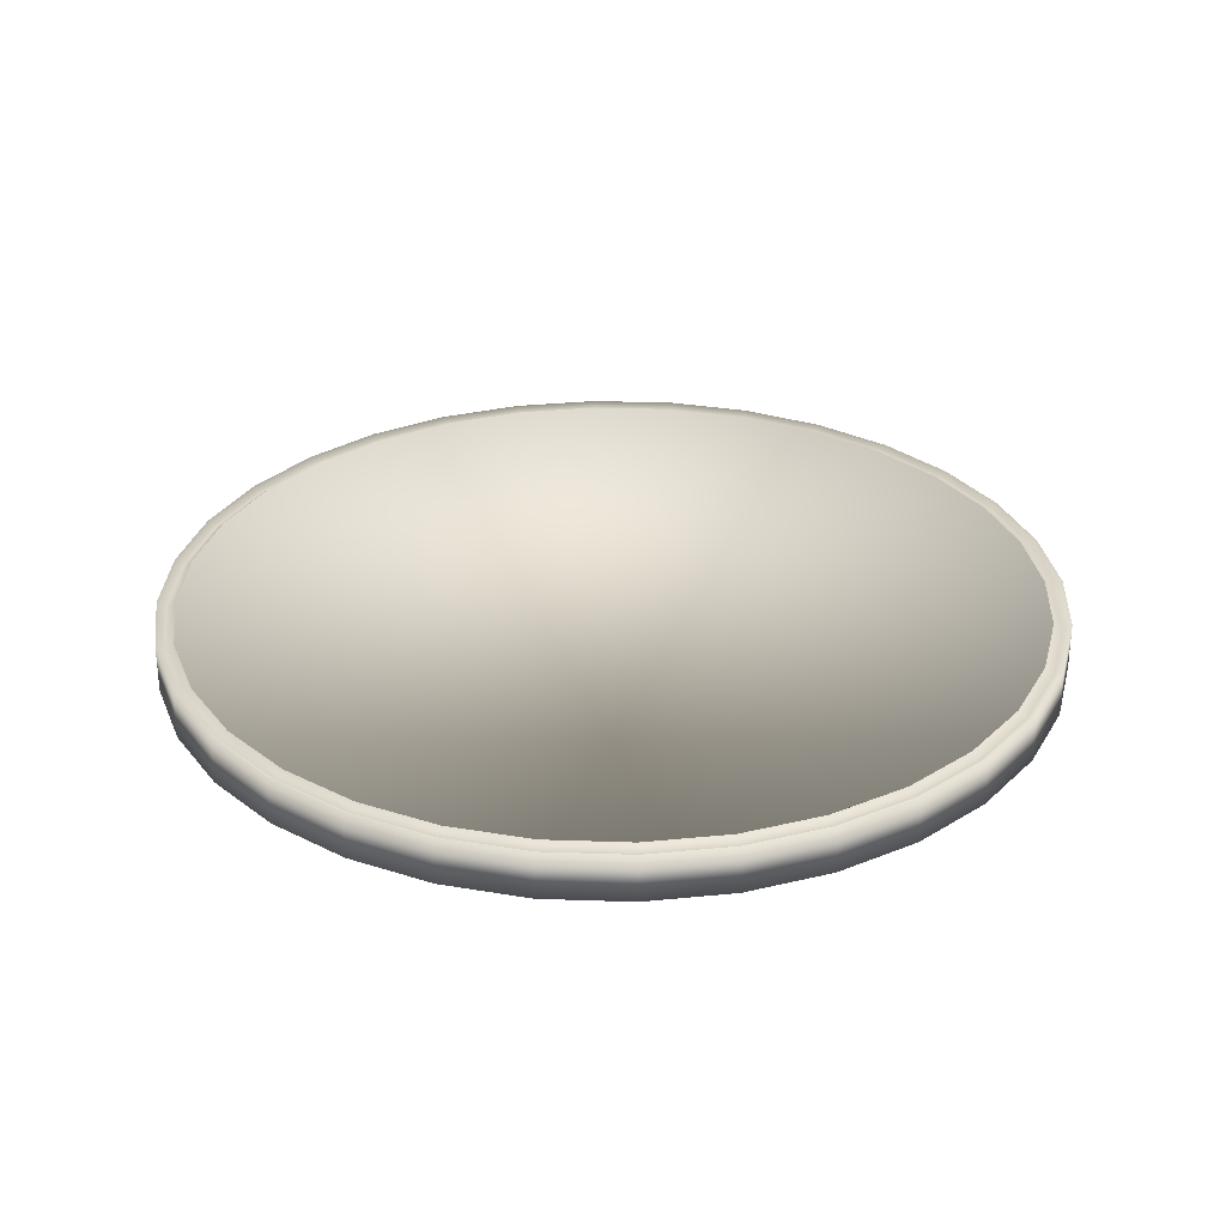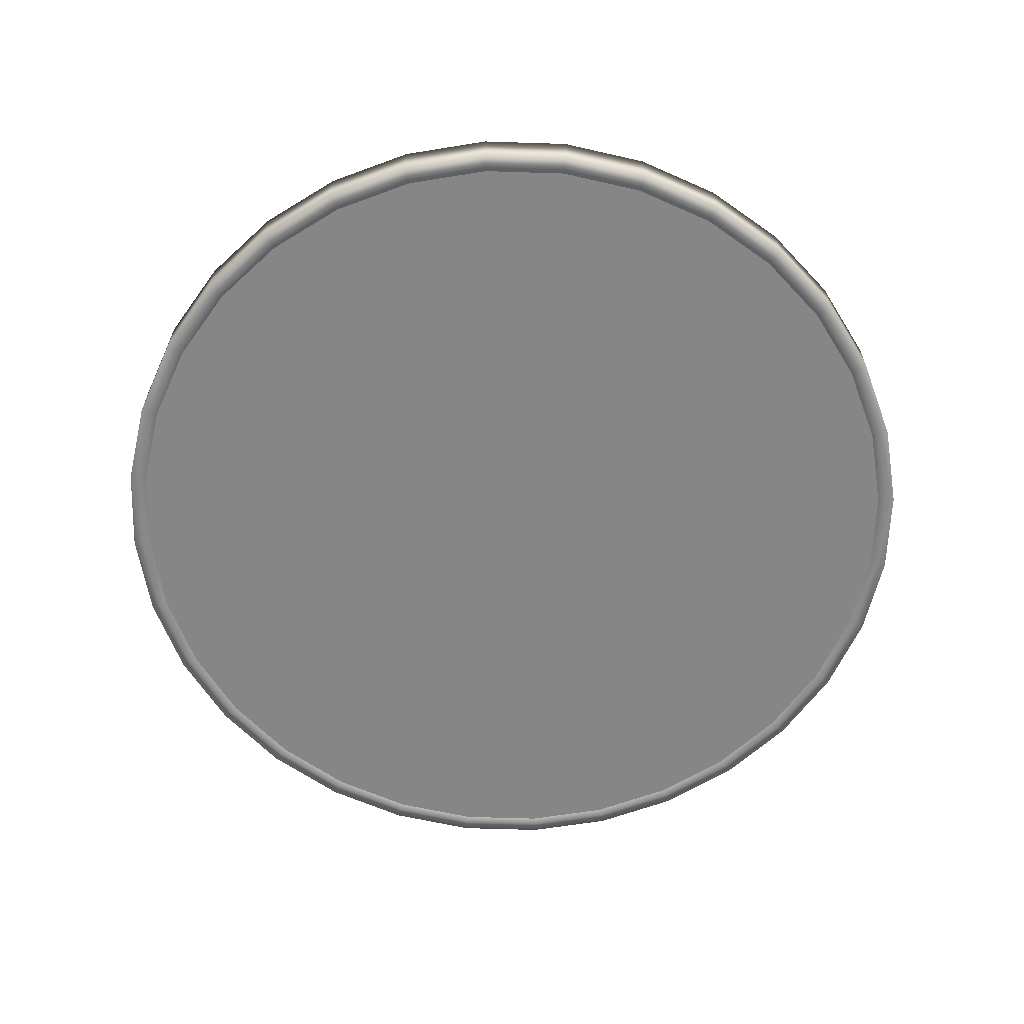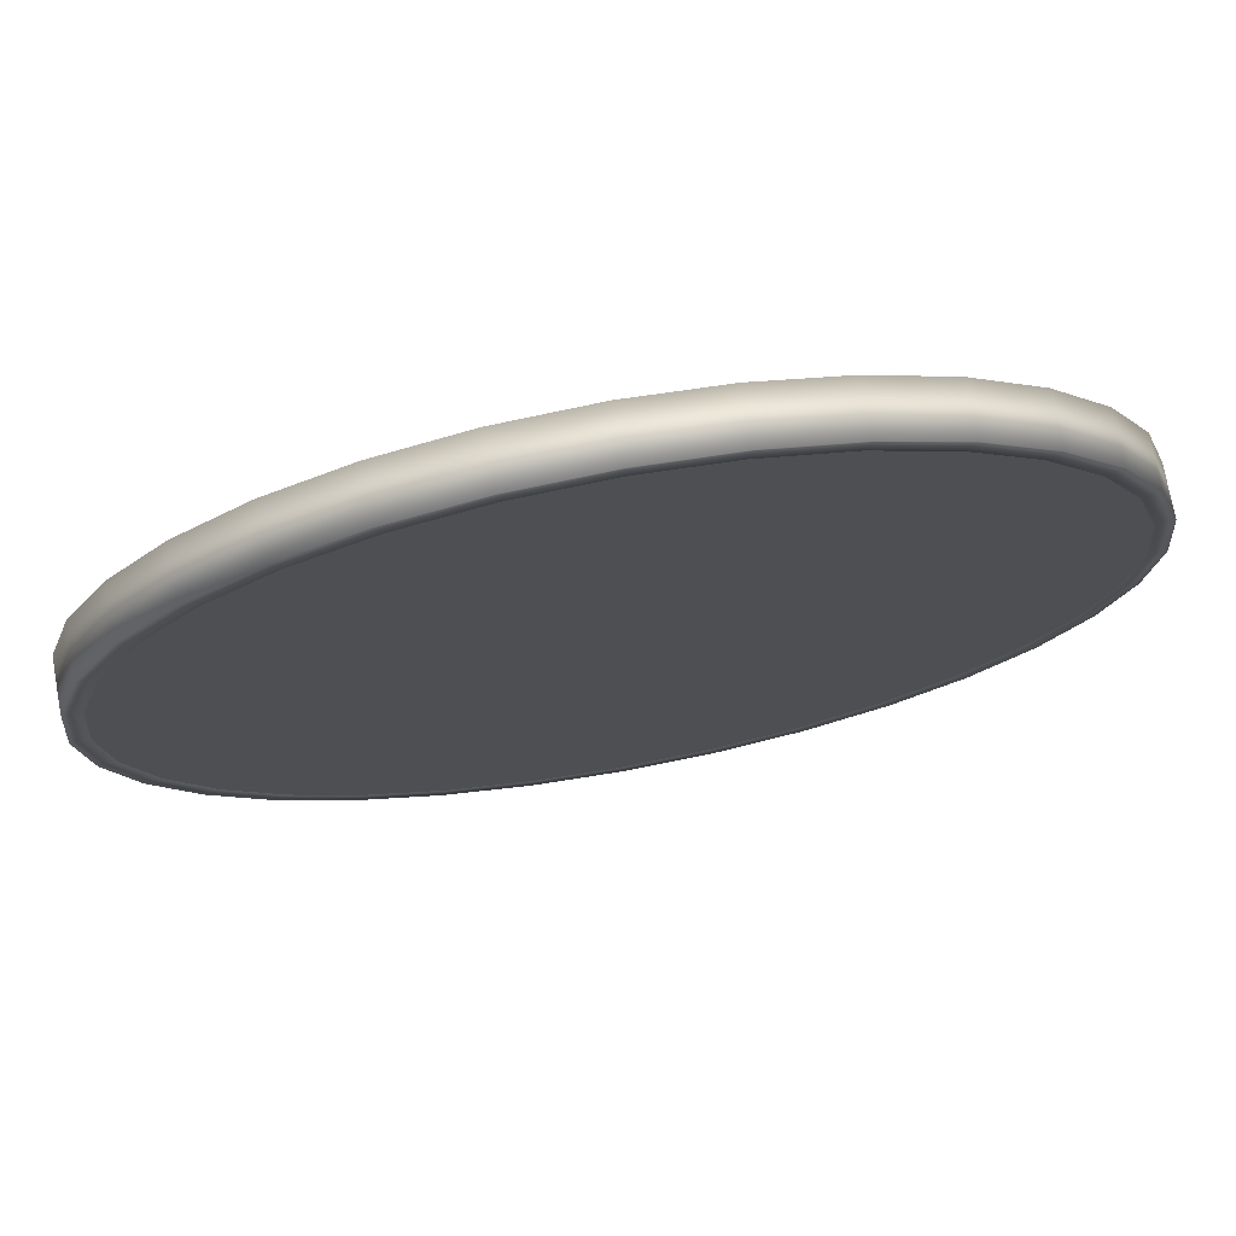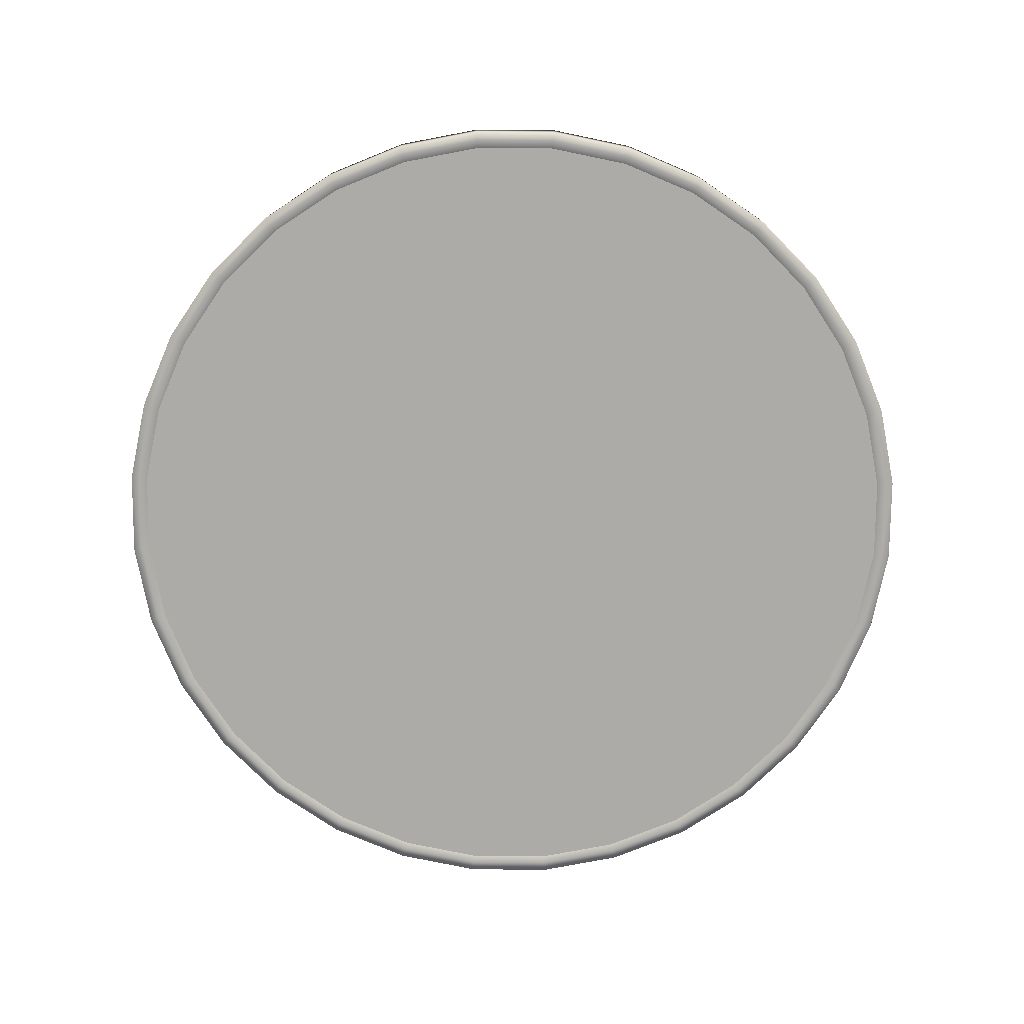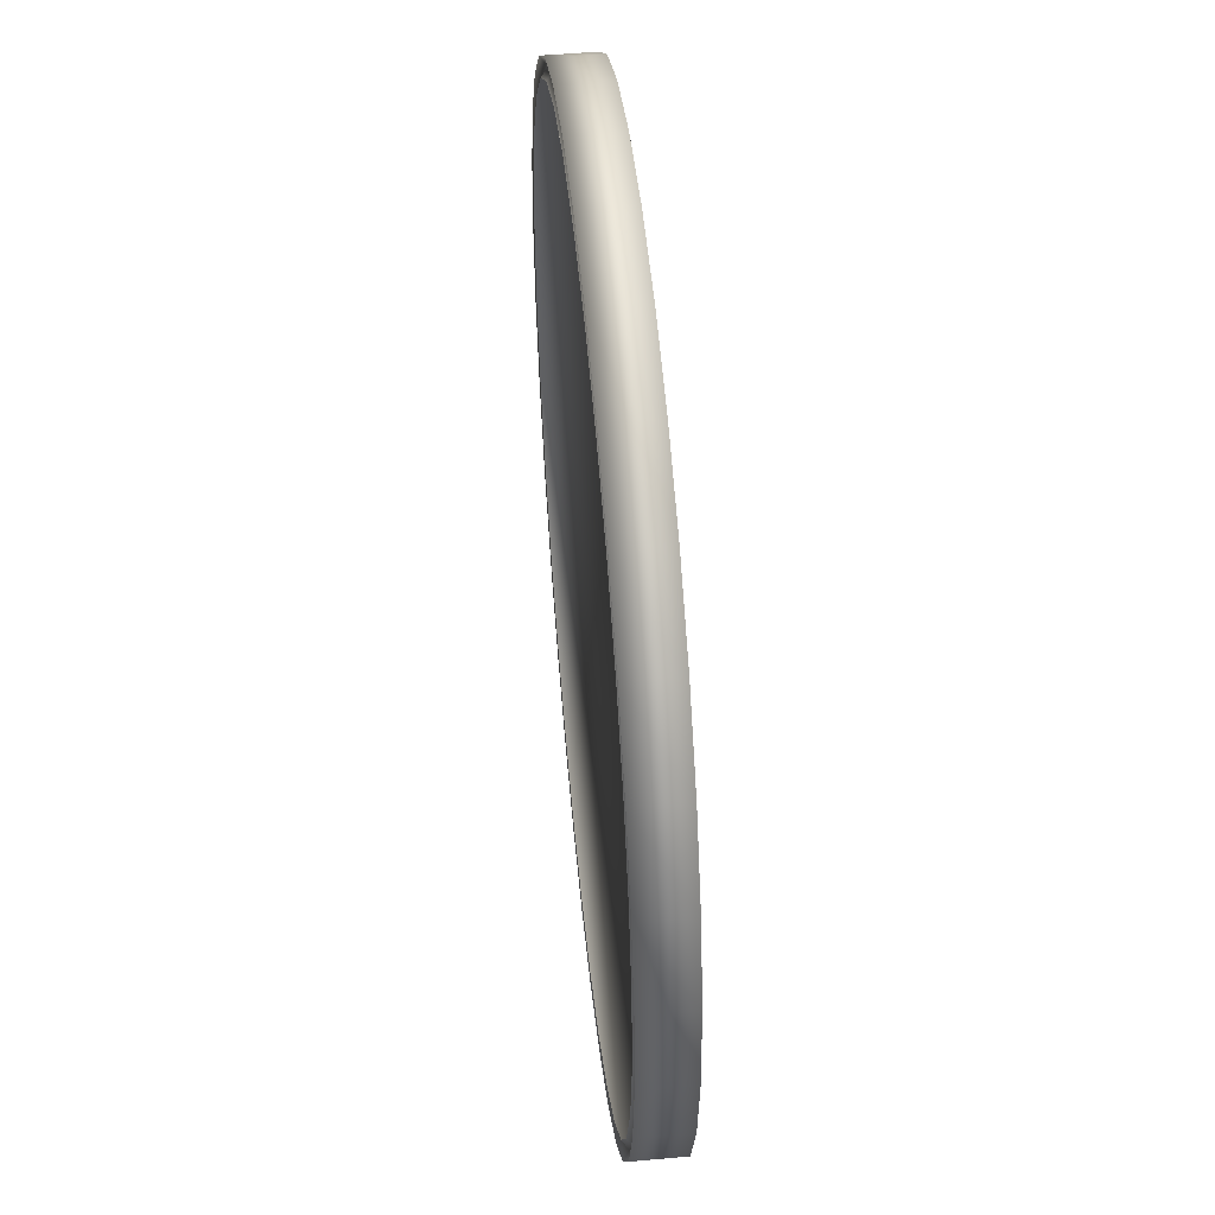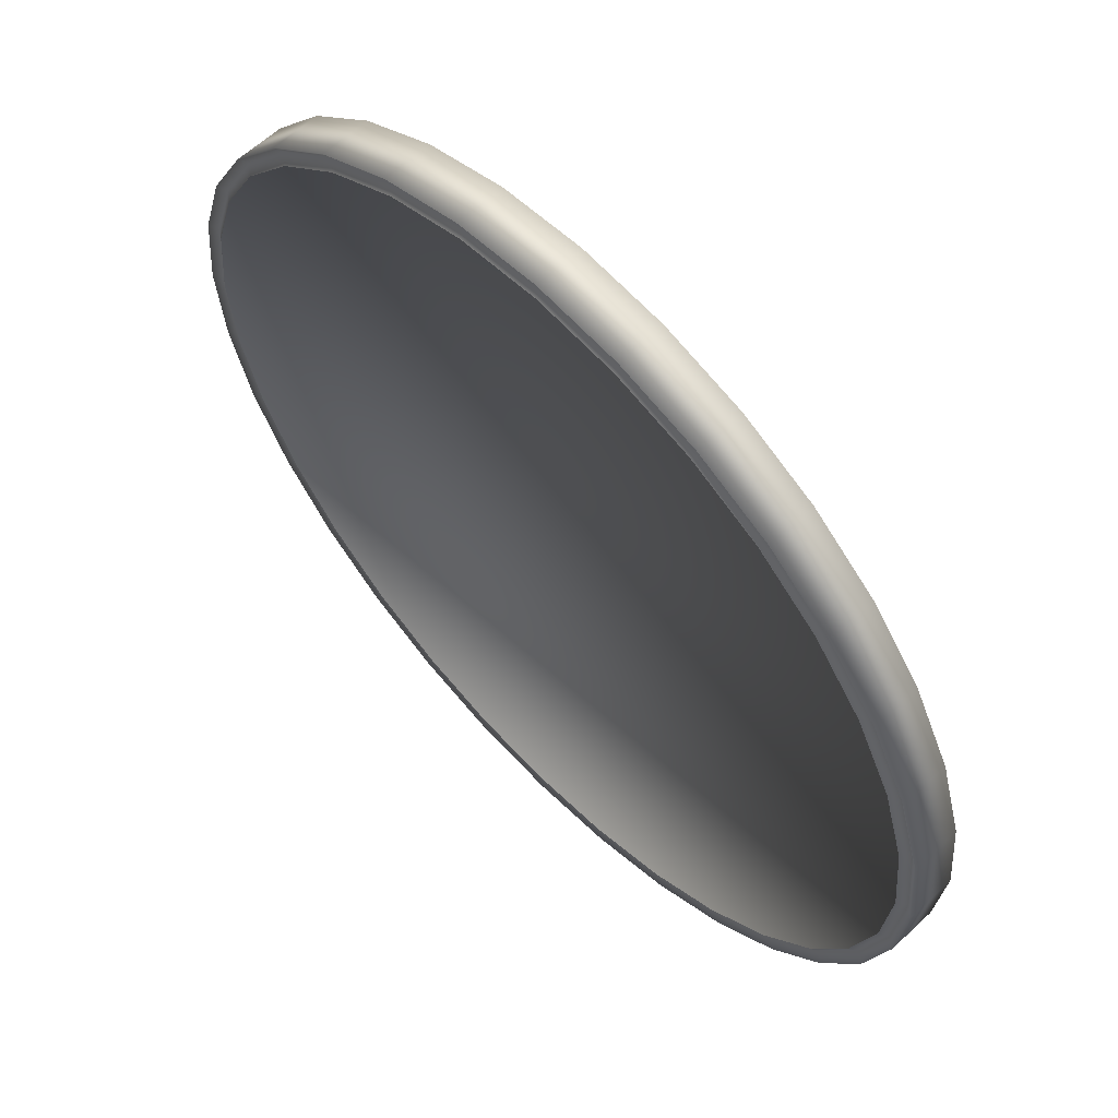
<metadata>
{"format":"obj","ext":"obj","renderer":"f3d","projection":"perspective","resolution":1024,"background":"white","views":[{"elev":29.7,"azim":-126.5,"up":"+Y"},{"elev":-62.2,"azim":150.0,"up":"+Y"},{"elev":74.2,"azim":-10.3,"up":"+Z"},{"elev":-76.4,"azim":61.4,"up":"+Y"},{"elev":51.3,"azim":-95.6,"up":"+Z"},{"elev":60.8,"azim":-133.7,"up":"+Z"}]}
</metadata>
<code>
o base
v -1.192 -0.1681 -2.879
v 2.879 -0.1681 -1.192
v 1.192 -0.1681 2.879
v -0.6079 -0.1681 -3.056
v 0 -0.1681 -3.116
v 0.6079 -0.1681 -3.056
v 1.192 -0.1681 -2.879
v 1.731 -0.1681 -2.591
v 2.203 -0.1681 -2.203
v 2.591 -0.1681 -1.731
v 3.056 -0.1681 -0.6079
v 3.116 -0.1681 1e-06
v 3.056 -0.1681 0.6079
v 2.879 -0.1681 1.192
v 2.591 -0.1681 1.731
v 2.203 -0.1681 2.203
v 1.731 -0.1681 2.591
v 0.6079 -0.1681 3.056
v -1.192 -0.1681 2.879
v -1e-06 -0.1681 3.116
v -0.6079 -0.1681 3.056
v -1.731 -0.1681 2.591
v -2.203 -0.1681 2.203
v -2.591 -0.1681 1.731
v -2.879 -0.1681 1.192
v -3.056 -0.1681 0.6079
v -2.879 -0.1681 -1.192
v -3.116 -0.1681 -3e-06
v -3.056 -0.1681 -0.6079
v -2.591 -0.1681 -1.731
v -2.203 -0.1681 -2.203
v -1.731 -0.1681 -2.591
v 1.731 0.182 2.591
v 1.217 0.1361 2.937
v 1.766 0.1361 2.644
v 0 0.182 -3.116
v 0.6203 0.1361 -3.118
v 0 0.1361 -3.179
v -2.203 0.182 -2.203
v -2.644 0.1361 -1.766
v -2.591 0.182 -1.731
v 1.192 0.182 2.879
v 0.6203 0.1361 3.118
v 1.192 0.182 -2.879
v 0.6079 0.182 -3.056
v -1.731 0.182 -2.591
v -2.248 0.1361 -2.248
v -1e-06 0.182 3.116
v 0.6079 0.182 3.056
v 1.731 0.182 -2.591
v 1.217 0.1361 -2.937
v -1.192 0.182 -2.879
v -1.766 0.1361 -2.644
v -0.6079 0.182 3.056
v -1e-06 0.1361 3.179
v 2.248 0.1361 -2.248
v 1.766 0.1361 -2.644
v -0.6079 0.182 -3.056
v -1.217 0.1361 -2.937
v -1.217 0.1361 2.937
v -0.6203 0.1361 3.118
v 2.591 0.182 -1.731
v 2.203 0.182 -2.203
v -0.6203 0.1361 -3.118
v -1.731 0.182 2.591
v -1.192 0.182 2.879
v 2.879 0.182 -1.192
v 2.644 0.1361 -1.766
v -2.248 0.1361 2.248
v -1.766 0.1361 2.644
v 3.118 0.1361 -0.6203
v 2.937 0.1361 -1.217
v -2.591 0.182 1.731
v -2.203 0.182 2.203
v 3.056 0.182 -0.6079
v 3.179 0.1361 1e-06
v -2.937 0.1361 1.217
v -2.644 0.1361 1.766
v 3.056 0.182 0.6079
v 3.116 0.182 1e-06
v -2.879 0.182 1.192
v -3.118 0.1361 0.6203
v 2.879 0.182 1.192
v 3.118 0.1361 0.6203
v -3.116 0.182 -3e-06
v -3.056 0.182 0.6079
v 2.644 0.1361 1.766
v 2.937 0.1361 1.217
v -3.056 0.182 -0.6079
v -3.179 0.1361 -3e-06
v 2.591 0.182 1.731
v 2.248 0.1361 2.248
v -2.937 0.1361 -1.217
v -3.118 0.1361 -0.6203
v 2.203 0.182 2.203
v -2.879 0.182 -1.192
v 3.245 0.182 1e-06
v -3.182 0.182 0.633
v -2.998 0.182 1.242
v 3.182 0.182 0.633
v 2.998 0.182 1.242
v -3.182 0.182 -0.633
v -3.245 0.182 -3e-06
v 2.698 0.182 1.803
v 2.294 0.182 2.294
v -2.998 0.182 -1.242
v 1.803 0.182 2.698
v 0.633 0.182 -3.182
v 0 0.182 -3.245
v -2.698 0.182 -1.803
v 1.242 0.182 2.998
v 1.242 0.182 -2.998
v -2.294 0.182 -2.294
v 0.633 0.182 3.182
v 1.803 0.182 -2.698
v -1.803 0.182 -2.698
v -2e-06 0.182 3.245
v -1.242 0.182 -2.998
v -0.633 0.182 3.182
v 2.294 0.182 -2.294
v -0.633 0.182 -3.182
v -1.242 0.182 2.998
v 2.698 0.182 -1.803
v -2.294 0.182 2.294
v -1.803 0.182 2.698
v 2.998 0.182 -1.242
v 3.182 0.182 -0.633
v -2.698 0.182 1.803
v 1.766 -0.1644 2.644
v 0.6203 -0.1644 -3.118
v -2.644 -0.1644 -1.766
v 1.217 -0.1644 2.937
v -2.248 -0.1644 -2.248
v 0.6203 -0.1644 3.118
v 1.217 -0.1644 -2.937
v -1.766 -0.1644 -2.644
v -1e-06 -0.1644 3.179
v 2.248 -0.1644 -2.248
v -1.217 -0.1644 -2.937
v -1.217 -0.1644 2.937
v 0 -0.1644 -3.179
v -1.766 -0.1644 2.644
v 2.644 -0.1644 -1.766
v -2.248 -0.1644 2.248
v 2.937 -0.1644 -1.217
v -2.644 -0.1644 1.766
v 3.179 -0.1644 1e-06
v -2.937 -0.1644 1.217
v 3.118 -0.1644 0.6203
v -3.118 -0.1644 0.6203
v 2.937 -0.1644 1.217
v -3.118 -0.1644 -0.6203
v 2.248 -0.1644 2.248
v -2.937 -0.1644 -1.217
v 3.245 -0.1681 1e-06
v -3.182 -0.1681 0.633
v 3.182 -0.1681 0.633
v -3.179 -0.1644 -3e-06
v 2.998 -0.1681 1.242
v 2.644 -0.1644 1.766
v -3.245 -0.1681 -3e-06
v 2.698 -0.1681 1.803
v -3.182 -0.1681 -0.633
v 2.294 -0.1681 2.294
v -2.698 -0.1681 -1.803
v 1.803 -0.1681 2.698
v 0 -0.1681 -3.245
v 1.242 -0.1681 2.998
v 1.242 -0.1681 -2.998
v -2.294 -0.1681 -2.294
v 0.633 -0.1681 3.182
v 1.803 -0.1681 -2.698
v 1.766 -0.1644 -2.644
v -1.803 -0.1681 -2.698
v -2e-06 -0.1681 3.245
v -0.6203 -0.1644 3.118
v -1.242 -0.1681 -2.998
v -0.6203 -0.1644 -3.118
v -0.633 -0.1681 3.182
v 2.294 -0.1681 -2.294
v -1.242 -0.1681 2.998
v 2.698 -0.1681 -1.803
v -2.294 -0.1681 2.294
v 2.998 -0.1681 -1.242
v 3.118 -0.1644 -0.6203
v -2.998 -0.1681 1.242
v -2.998 -0.1681 -1.242
v 0.633 -0.1681 -3.182
v -0.633 -0.1681 -3.182
v 3.182 -0.1681 -0.633
v -1.803 -0.1681 2.698
v -2.698 -0.1681 1.803
v -1e-06 0.182 1e-06
v -1e-06 -0.1681 1e-06
f 1 2 3
f 1 4 5
f 5 6 7
f 7 8 2
f 8 9 2
f 9 10 2
f 2 11 12
f 12 13 14
f 14 15 16
f 16 17 14
f 17 3 14
f 3 18 19
f 18 20 19
f 20 21 19
f 19 22 23
f 23 24 25
f 25 26 27
f 26 28 27
f 28 29 27
f 27 30 1
f 30 31 1
f 31 32 1
f 1 5 7
f 2 12 3
f 12 14 3
f 19 23 25
f 1 7 2
f 3 19 25
f 25 27 3
f 27 1 3
f 33 34 35
f 36 37 38
f 39 40 41
f 42 43 34
f 44 37 45
f 46 47 39
f 48 43 49
f 50 51 44
f 52 53 46
f 54 55 48
f 50 56 57
f 58 59 52
f 54 60 61
f 62 56 63
f 36 64 58
f 65 60 66
f 67 68 62
f 65 69 70
f 67 71 72
f 73 69 74
f 75 76 71
f 73 77 78
f 79 76 80
f 81 82 77
f 83 84 79
f 85 82 86
f 83 87 88
f 89 90 85
f 91 92 87
f 89 93 94
f 95 35 92
f 96 40 93
f 84 97 76
f 77 98 99
f 88 100 84
f 90 98 82
f 87 101 88
f 90 102 103
f 92 104 87
f 93 102 94
f 35 105 92
f 40 106 93
f 34 107 35
f 38 108 109
f 47 110 40
f 43 111 34
f 37 112 108
f 53 113 47
f 55 114 43
f 51 115 112
f 59 116 53
f 61 117 55
f 56 115 57
f 64 118 59
f 60 119 61
f 68 120 56
f 38 121 64
f 70 122 60
f 72 123 68
f 70 124 125
f 71 126 72
f 78 124 69
f 76 127 71
f 78 99 128
f 129 3 17
f 5 130 6
f 131 31 30
f 132 18 3
f 130 7 6
f 133 32 31
f 134 20 18
f 135 8 7
f 136 1 32
f 137 21 20
f 8 138 9
f 139 4 1
f 21 140 19
f 138 10 9
f 4 141 5
f 19 142 22
f 143 2 10
f 22 144 23
f 145 11 2
f 23 146 24
f 11 147 12
f 24 148 25
f 147 13 12
f 148 26 25
f 149 14 13
f 150 28 26
f 151 15 14
f 28 152 29
f 15 153 16
f 29 154 27
f 16 129 17
f 154 30 27
f 155 149 147
f 148 156 150
f 157 151 149
f 156 158 150
f 159 160 151
f 161 152 158
f 162 153 160
f 163 154 152
f 164 129 153
f 154 165 131
f 166 132 129
f 167 130 141
f 165 133 131
f 168 134 132
f 130 169 135
f 170 136 133
f 171 137 134
f 135 172 173
f 174 139 136
f 175 176 137
f 172 138 173
f 177 178 139
f 179 140 176
f 180 143 138
f 178 167 141
f 181 142 140
f 182 145 143
f 142 183 144
f 184 185 145
f 183 146 144
f 185 155 147
f 146 186 148
f 48 18 49
f 163 103 102
f 54 20 48
f 187 102 106
f 66 21 54
f 165 106 110
f 188 109 108
f 65 19 66
f 170 110 113
f 169 108 112
f 74 22 65
f 174 113 116
f 172 112 115
f 73 23 74
f 177 116 118
f 180 115 120
f 81 24 73
f 189 118 121
f 182 120 123
f 86 25 81
f 167 121 109
f 184 123 126
f 85 26 86
f 190 126 127
f 89 28 85
f 155 127 97
f 96 29 89
f 157 97 100
f 41 27 96
f 45 5 36
f 159 100 101
f 39 30 41
f 44 6 45
f 162 101 104
f 46 31 39
f 50 7 44
f 164 104 105
f 52 32 46
f 63 8 50
f 166 105 107
f 58 1 52
f 62 9 63
f 168 107 111
f 36 4 58
f 67 10 62
f 171 111 114
f 75 2 67
f 175 114 117
f 80 11 75
f 179 117 119
f 79 12 80
f 181 119 122
f 83 13 79
f 191 122 125
f 91 14 83
f 183 125 124
f 95 15 91
f 192 124 128
f 33 16 95
f 186 128 99
f 42 17 33
f 156 99 98
f 49 3 42
f 161 98 103
f 45 89 54
f 33 42 34
f 36 45 37
f 39 47 40
f 42 49 43
f 44 51 37
f 46 53 47
f 48 55 43
f 50 57 51
f 52 59 53
f 54 61 55
f 50 63 56
f 58 64 59
f 54 66 60
f 62 68 56
f 36 38 64
f 65 70 60
f 67 72 68
f 65 74 69
f 67 75 71
f 73 78 69
f 75 80 76
f 73 81 77
f 79 84 76
f 81 86 82
f 83 88 84
f 85 90 82
f 83 91 87
f 89 94 90
f 91 95 92
f 89 96 93
f 95 33 35
f 96 41 40
f 84 100 97
f 77 82 98
f 88 101 100
f 90 103 98
f 87 104 101
f 90 94 102
f 92 105 104
f 93 106 102
f 35 107 105
f 40 110 106
f 34 111 107
f 38 37 108
f 47 113 110
f 43 114 111
f 37 51 112
f 53 116 113
f 55 117 114
f 51 57 115
f 59 118 116
f 61 119 117
f 56 120 115
f 64 121 118
f 60 122 119
f 68 123 120
f 38 109 121
f 70 125 122
f 72 126 123
f 70 69 124
f 71 127 126
f 78 128 124
f 76 97 127
f 78 77 99
f 129 132 3
f 5 141 130
f 131 133 31
f 132 134 18
f 130 135 7
f 133 136 32
f 134 137 20
f 135 173 8
f 136 139 1
f 137 176 21
f 8 173 138
f 139 178 4
f 21 176 140
f 138 143 10
f 4 178 141
f 19 140 142
f 143 145 2
f 22 142 144
f 145 185 11
f 23 144 146
f 11 185 147
f 24 146 148
f 147 149 13
f 148 150 26
f 149 151 14
f 150 158 28
f 151 160 15
f 28 158 152
f 15 160 153
f 29 152 154
f 16 153 129
f 154 131 30
f 155 157 149
f 148 186 156
f 157 159 151
f 156 161 158
f 159 162 160
f 161 163 152
f 162 164 153
f 163 187 154
f 164 166 129
f 154 187 165
f 166 168 132
f 167 188 130
f 165 170 133
f 168 171 134
f 130 188 169
f 170 174 136
f 171 175 137
f 135 169 172
f 174 177 139
f 175 179 176
f 172 180 138
f 177 189 178
f 179 181 140
f 180 182 143
f 178 189 167
f 181 191 142
f 182 184 145
f 142 191 183
f 184 190 185
f 183 192 146
f 185 190 155
f 146 192 186
f 48 20 18
f 163 161 103
f 54 21 20
f 187 163 102
f 66 19 21
f 165 187 106
f 188 167 109
f 65 22 19
f 170 165 110
f 169 188 108
f 74 23 22
f 174 170 113
f 172 169 112
f 73 24 23
f 177 174 116
f 180 172 115
f 81 25 24
f 189 177 118
f 182 180 120
f 86 26 25
f 167 189 121
f 184 182 123
f 85 28 26
f 190 184 126
f 89 29 28
f 155 190 127
f 96 27 29
f 157 155 97
f 41 30 27
f 45 6 5
f 159 157 100
f 39 31 30
f 44 7 6
f 162 159 101
f 46 32 31
f 50 8 7
f 164 162 104
f 52 1 32
f 63 9 8
f 166 164 105
f 58 4 1
f 62 10 9
f 168 166 107
f 36 5 4
f 67 2 10
f 171 168 111
f 75 11 2
f 175 171 114
f 80 12 11
f 179 175 117
f 79 13 12
f 181 179 119
f 83 14 13
f 191 181 122
f 91 15 14
f 183 191 125
f 95 16 15
f 192 183 124
f 33 17 16
f 186 192 128
f 42 3 17
f 156 186 99
f 49 18 3
f 161 156 98
f 45 36 46
f 36 58 46
f 58 52 46
f 46 39 41
f 41 96 89
f 89 85 86
f 86 81 73
f 73 74 65
f 65 66 73
f 66 54 73
f 54 48 49
f 49 42 33
f 33 95 91
f 91 83 79
f 79 80 62
f 80 75 62
f 75 67 62
f 62 63 50
f 50 44 45
f 46 41 89
f 89 86 54
f 86 73 54
f 54 49 33
f 33 91 79
f 62 50 79
f 50 45 79
f 45 46 89
f 54 33 45
f 33 79 45
l 193 194

</code>
